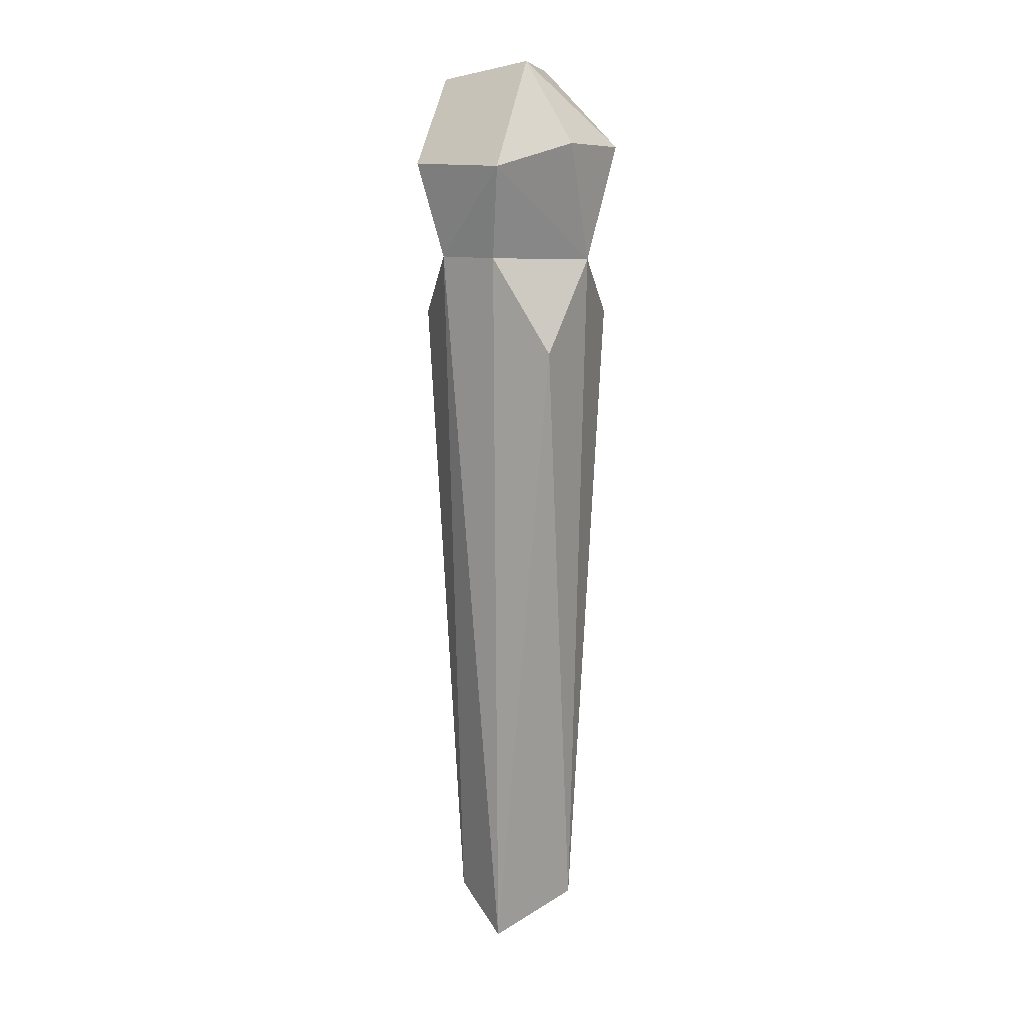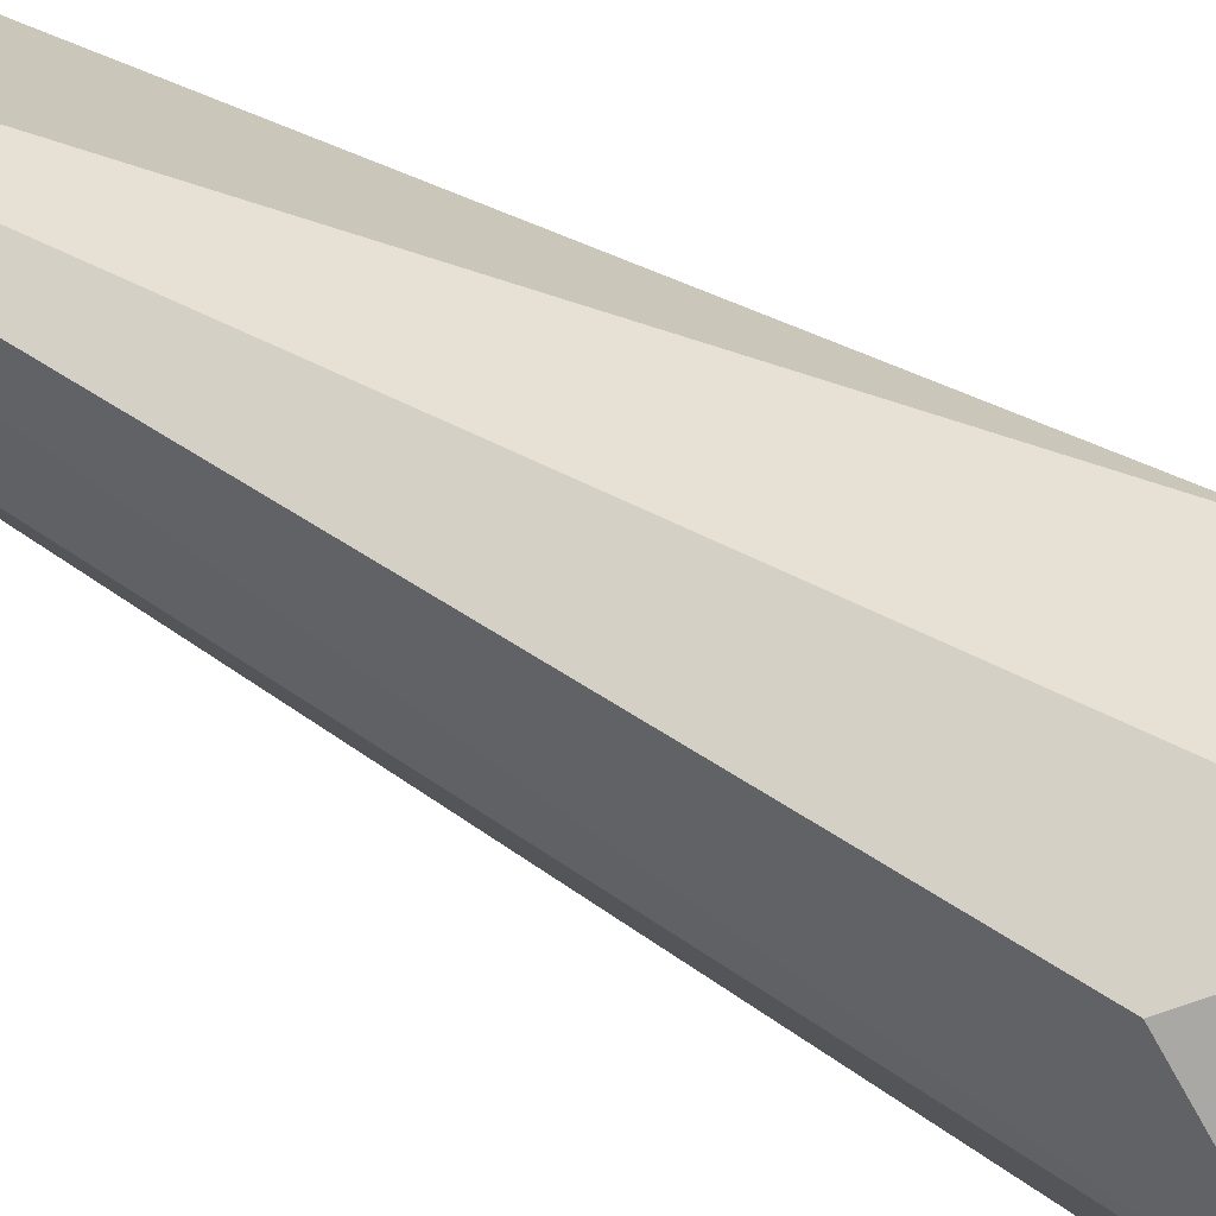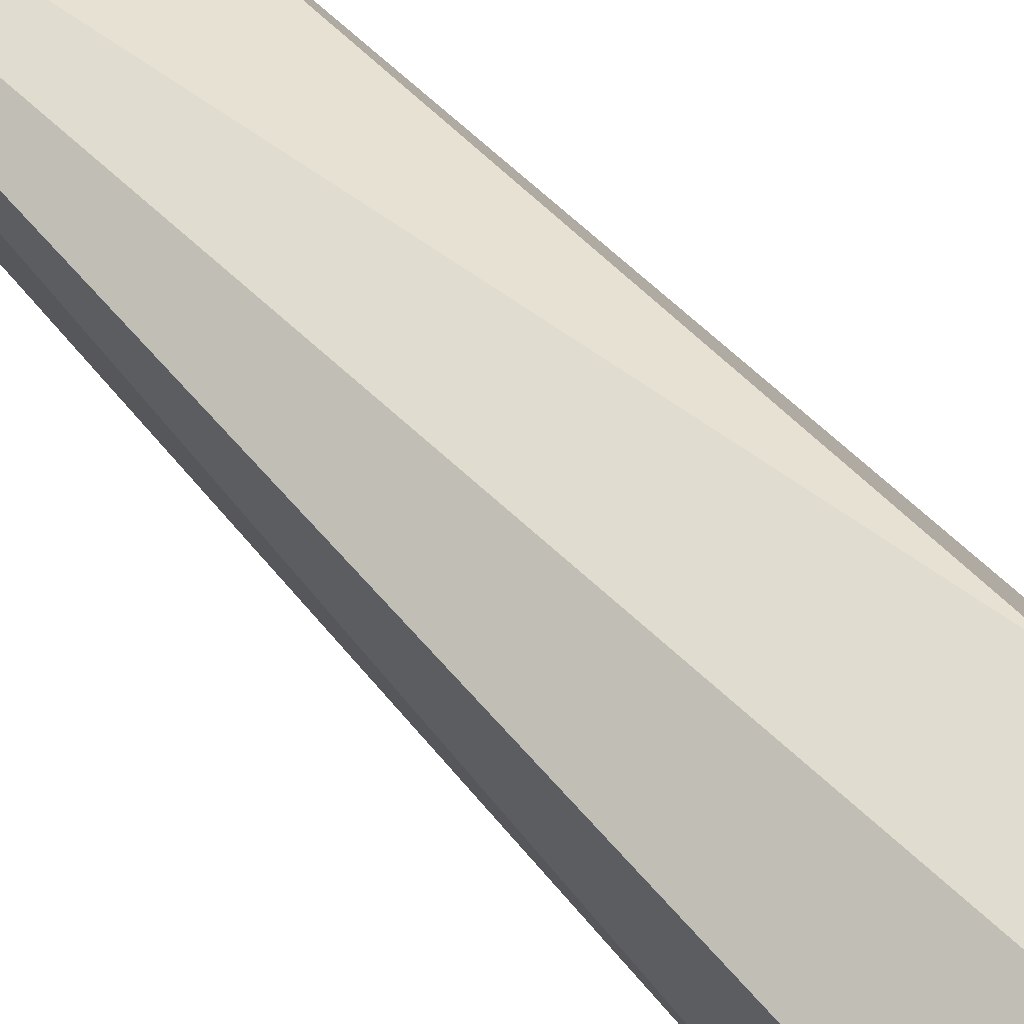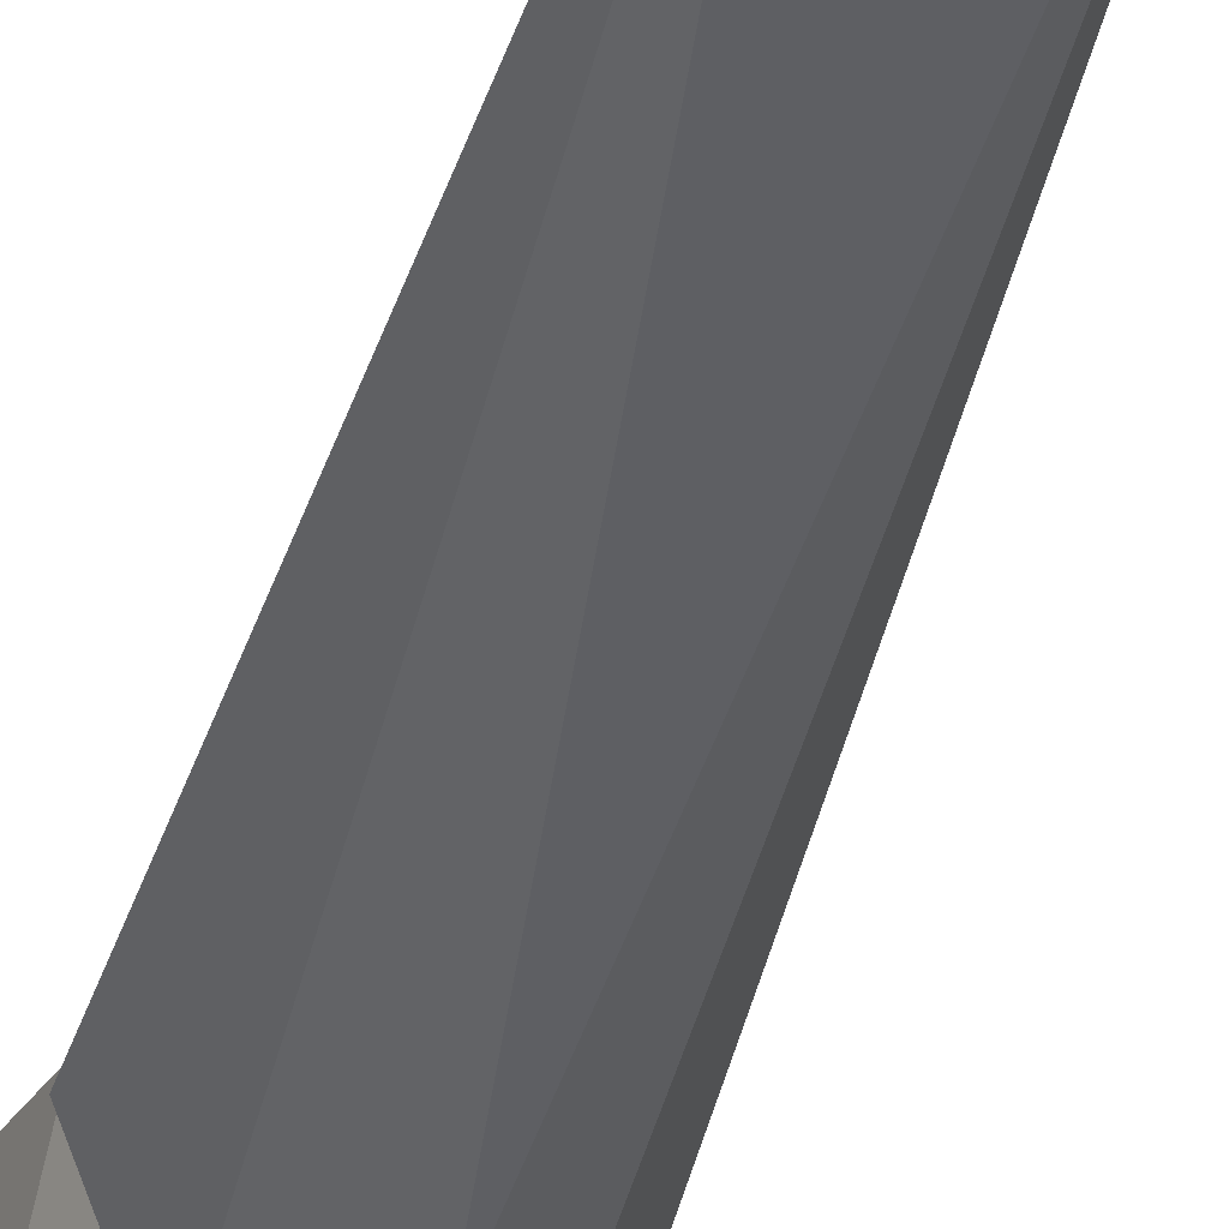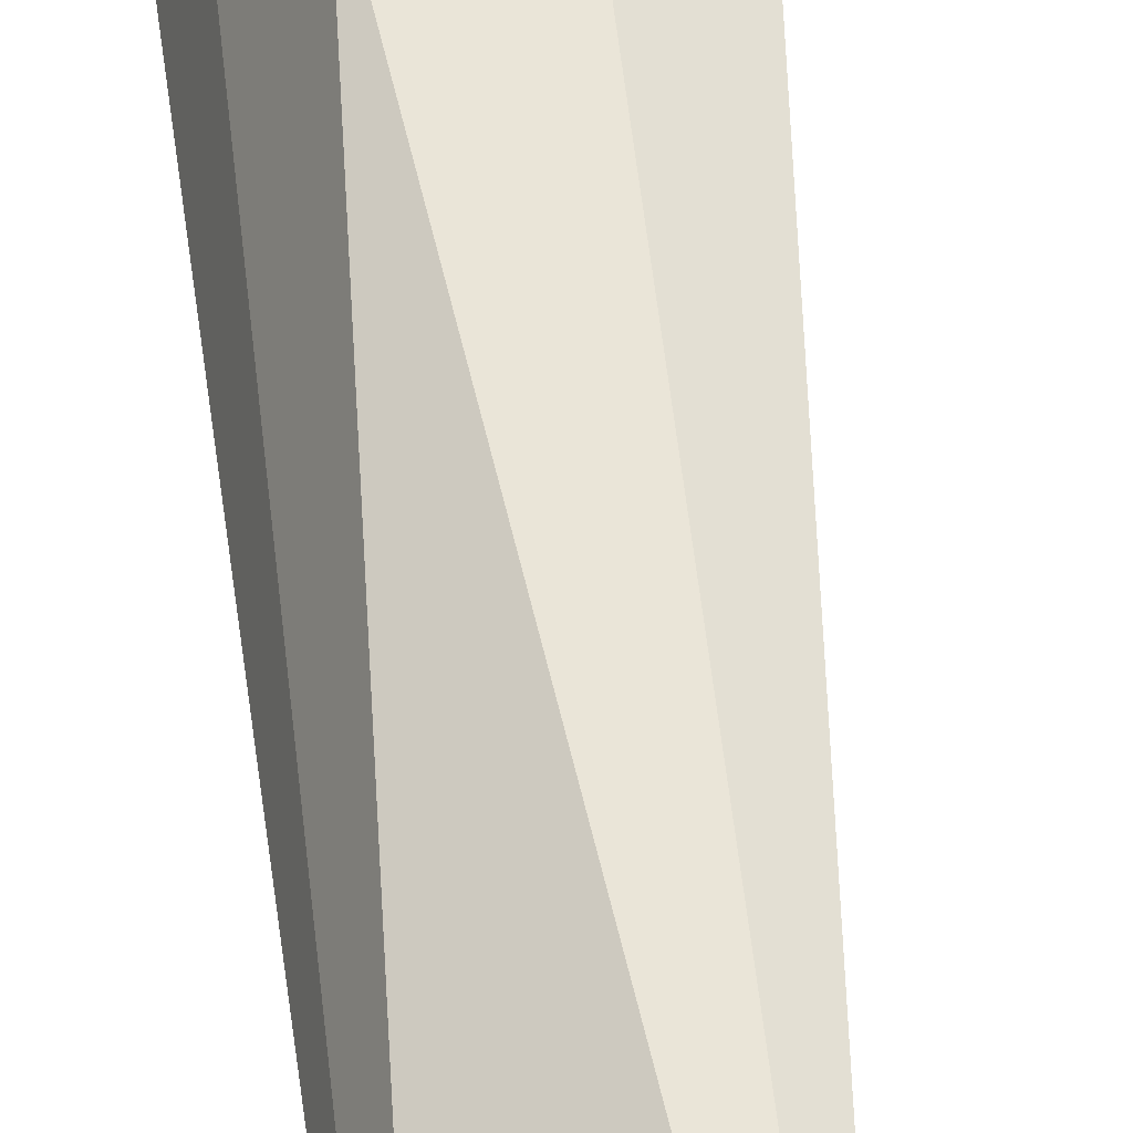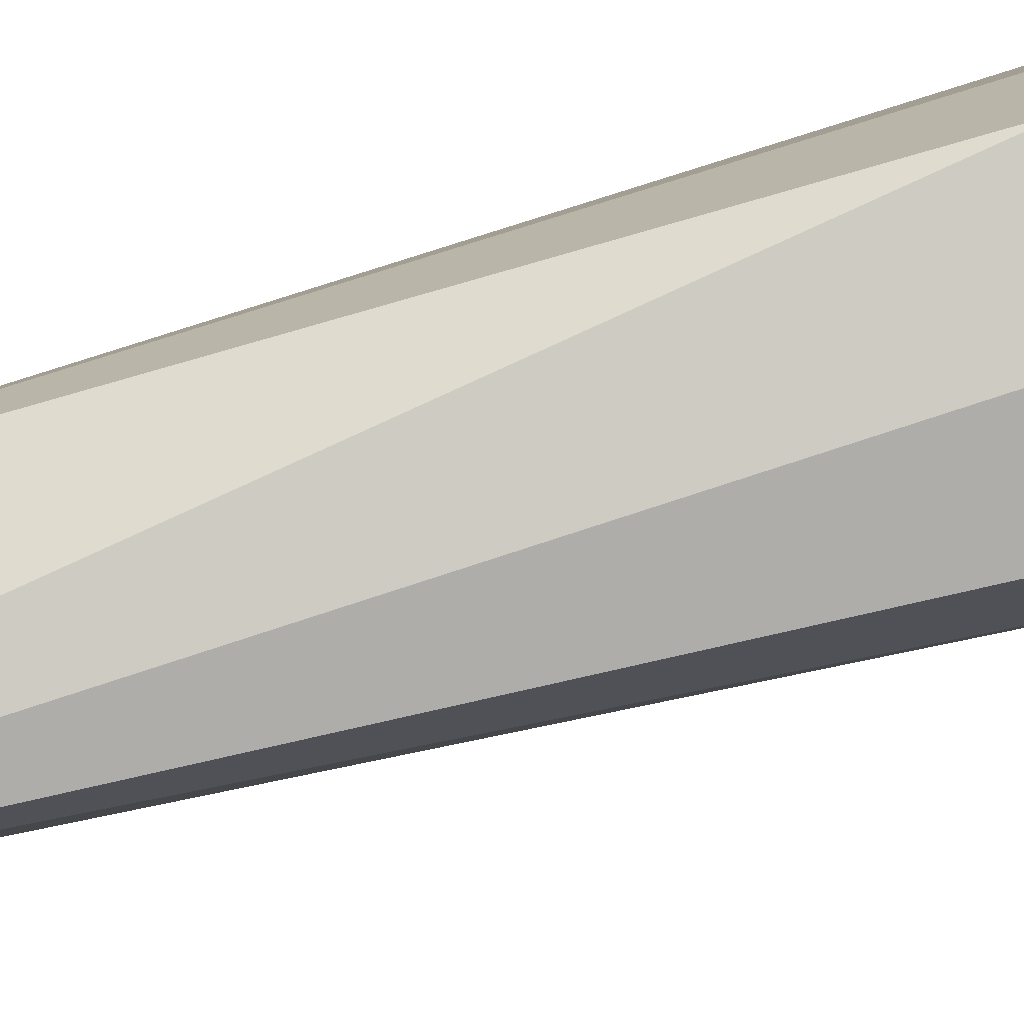
<metadata>
{"format":"obj","ext":"obj","renderer":"f3d","projection":"perspective","resolution":1024,"background":"white","views":[{"elev":10.7,"azim":-22.7,"up":"+Z"},{"elev":42.7,"azim":-51.2,"up":"+Y"},{"elev":60.5,"azim":-42.3,"up":"+Y"},{"elev":-37.2,"azim":165.7,"up":"+Y"},{"elev":57.7,"azim":175.0,"up":"+Y"},{"elev":75.6,"azim":-105.6,"up":"+Y"}]}
</metadata>
<code>
o node_shape0.004
v -0.006667 -0.0324 0.04799
v -0.03906 0.02261 0.03886
v -0.06754 -0.000855 -0.01435
v -0.05291 -0.007457 -0.07216
v -0.02031 -0.01768 -0.5325
v -0.03623 -0.05657 -0.01604
v -0.03259 -0.04101 -0.07232
v -0.003489 -0.06207 -0.1313
v 0.0106 -0.06331 -0.00219
v 0.03013 -0.04551 -0.0738
v 0.05377 -0.03612 -0.004001
v 0.0383 -0.004376 -0.5154
v 0.03095 0.02293 0.04536
v 0.05811 -0.01207 -0.1094
v 0.06186 0.02816 -0.01069
v 0.04894 0.0203 -0.0731
v 0.01723 0.04772 -0.07236
v 0.02725 0.05537 -0.1313
v 0.01269 0.06248 -0.002616
v -0.03558 0.0533 -0.004
v -0.01449 0.0521 -0.07255
v -0.02889 0.02511 -0.5095
v -0.04925 0.03206 -0.1094
f 2 3 1
f 4 22 5
f 1 3 6
f 3 4 6
f 4 7 6
f 4 5 7
f 7 5 8
f 1 6 9
f 6 10 9
f 6 7 10
f 7 8 10
f 8 5 12
f 1 9 11
f 9 10 11
f 10 8 12
f 1 11 13
f 10 12 14
f 13 11 15
f 11 16 15
f 11 10 16
f 10 14 16
f 14 12 16
f 15 16 17
f 16 12 18
f 13 15 19
f 15 17 19
f 17 16 18
f 18 21 17
f 18 12 22
f 12 5 22
f 13 19 20
f 13 20 2
f 19 17 20
f 17 21 20
f 21 18 22
f 1 13 2
f 21 22 23
f 20 3 2
f 20 21 3
f 21 4 3
f 21 23 4
f 23 22 4

</code>
